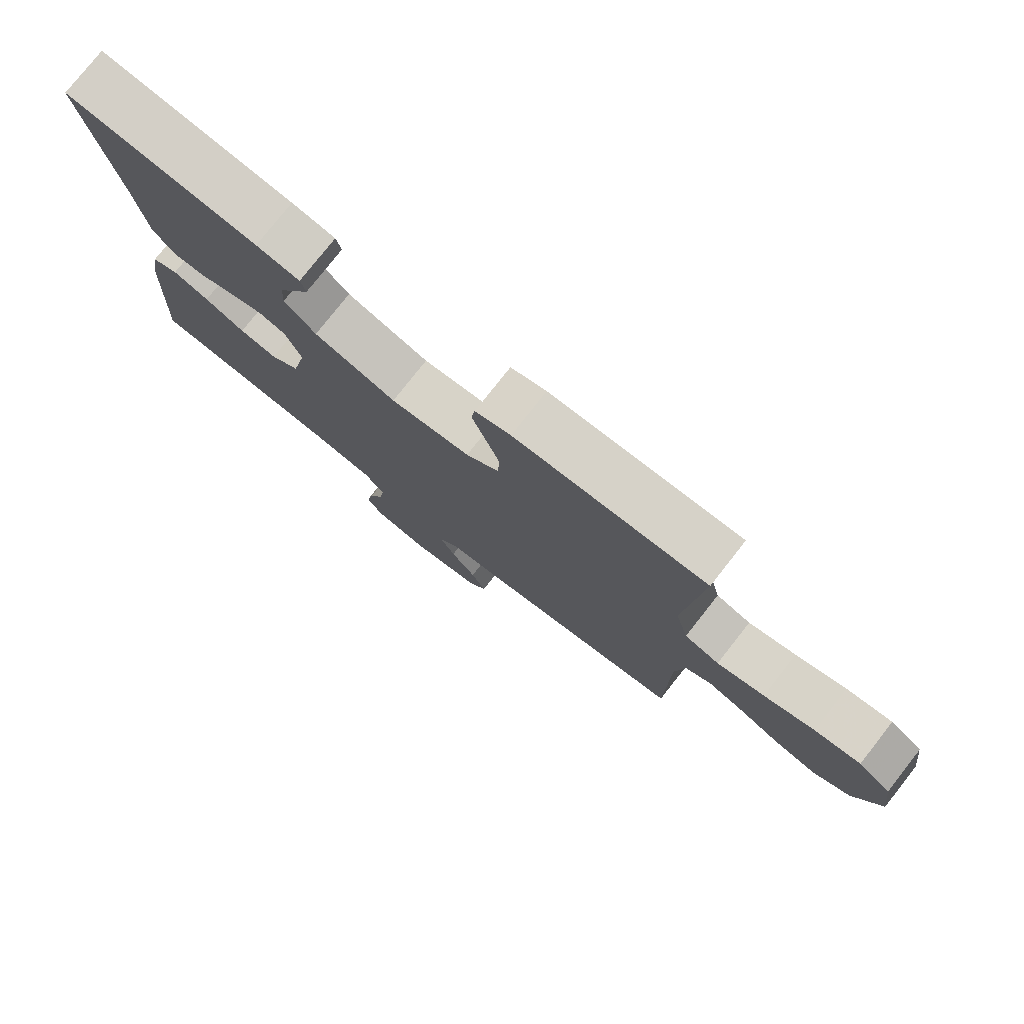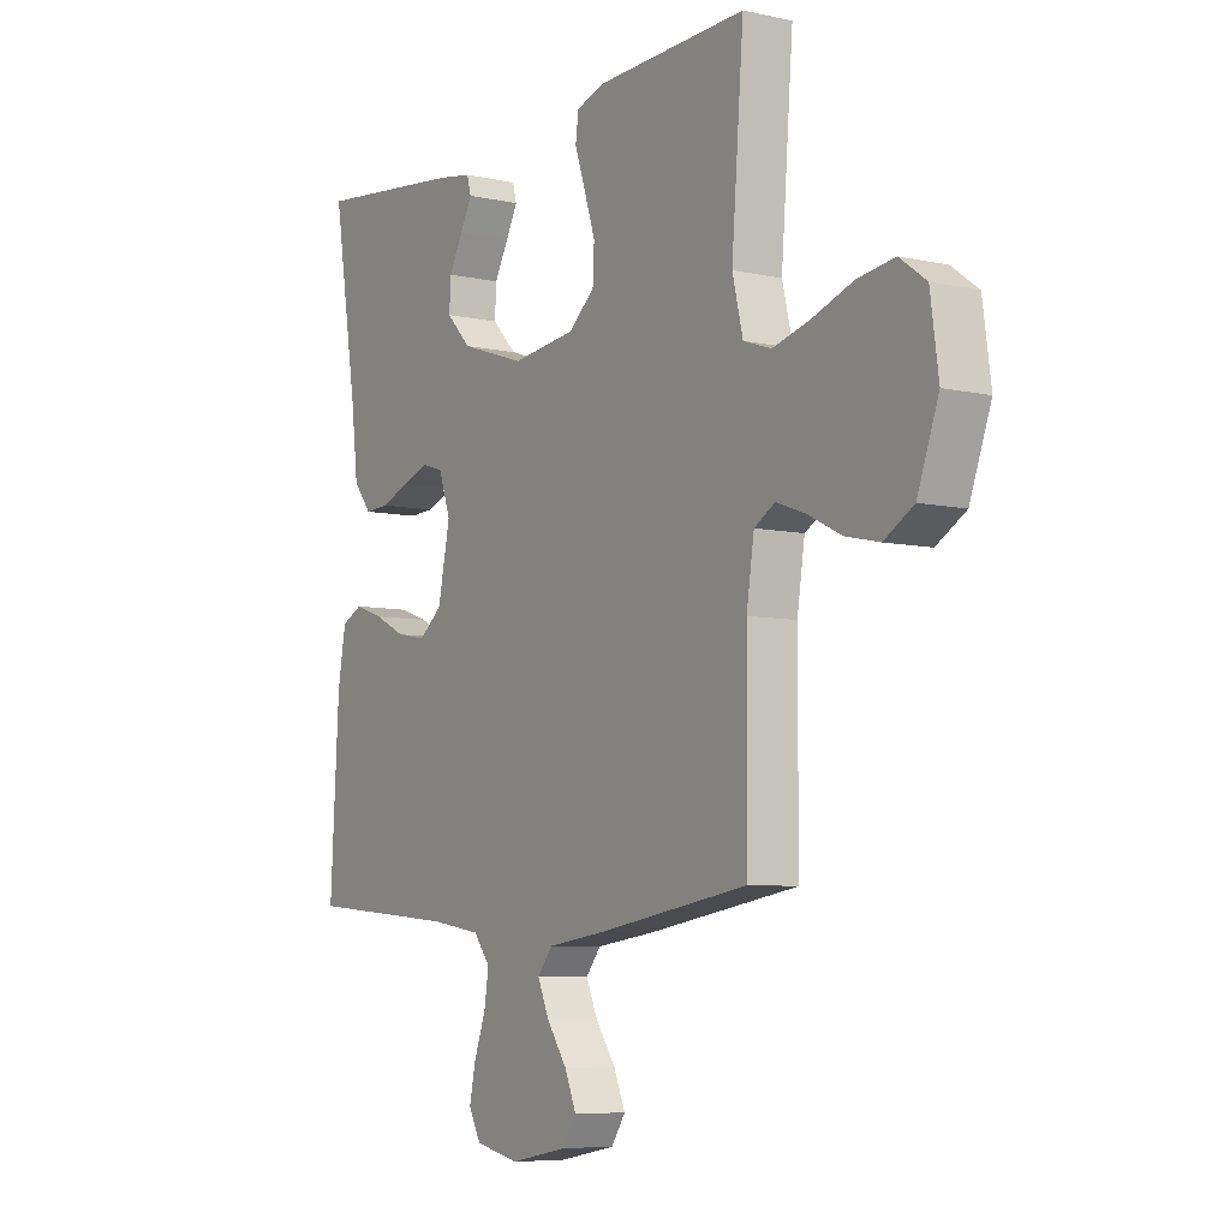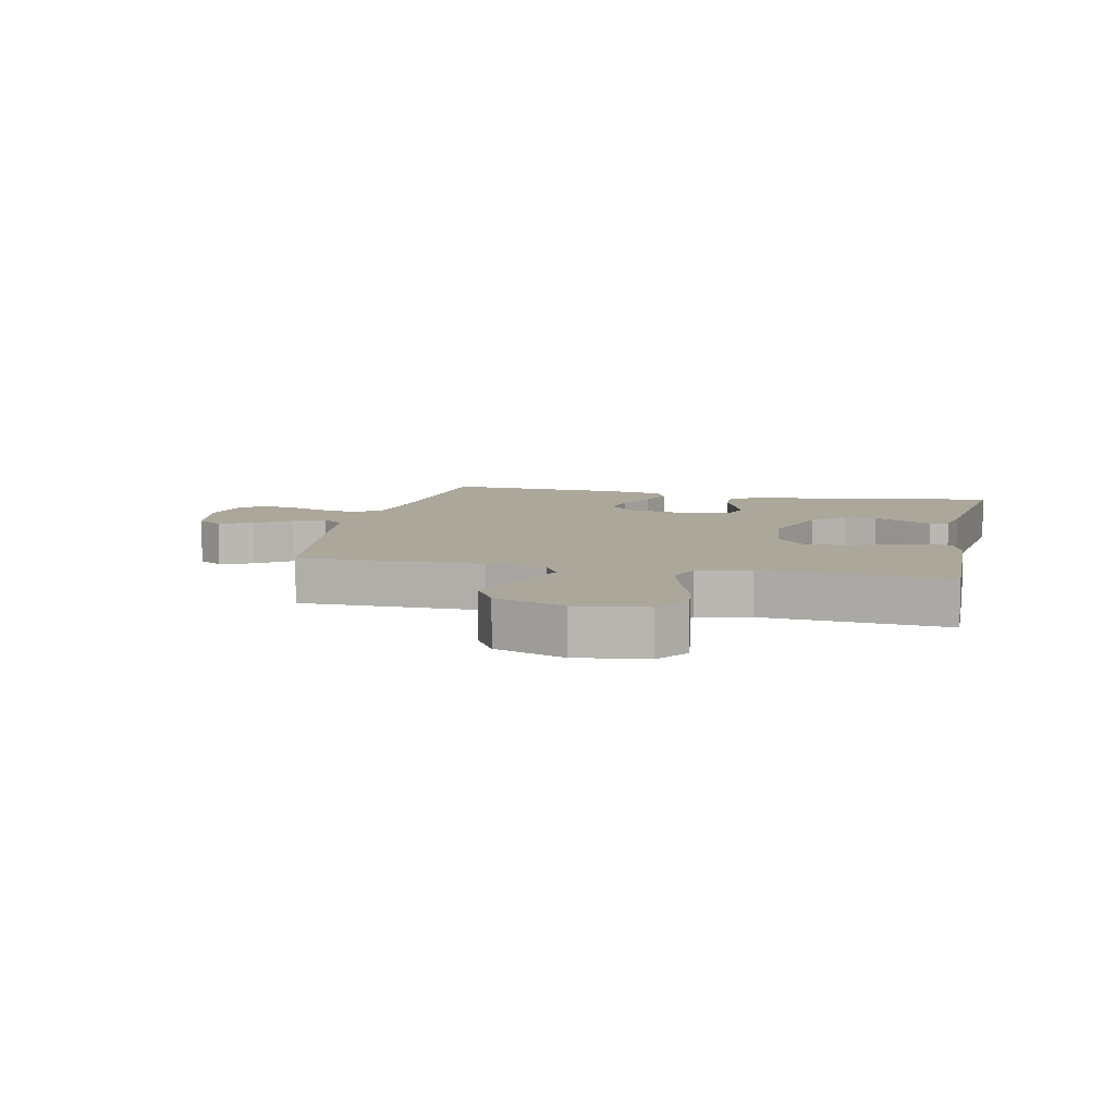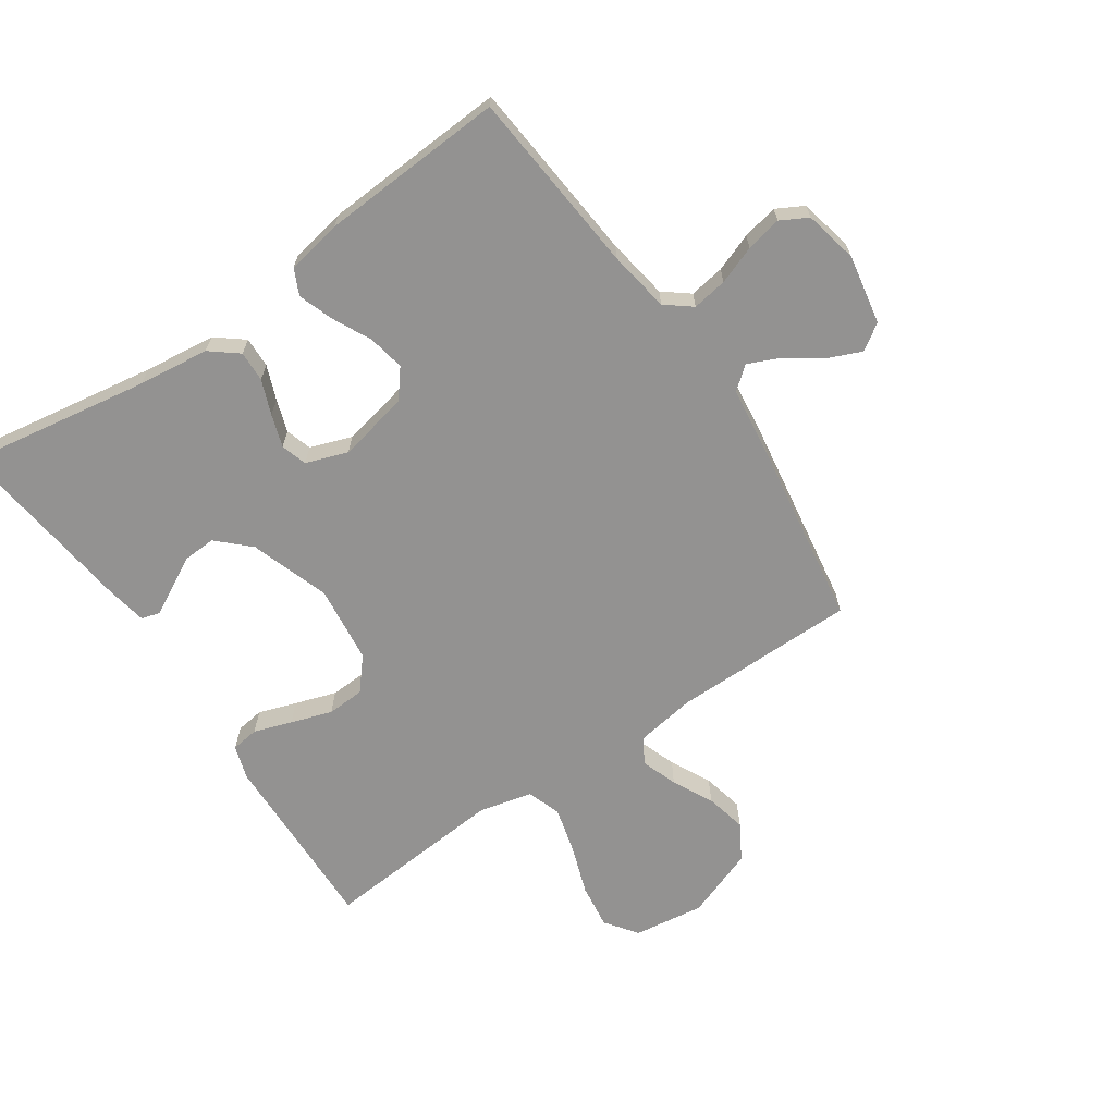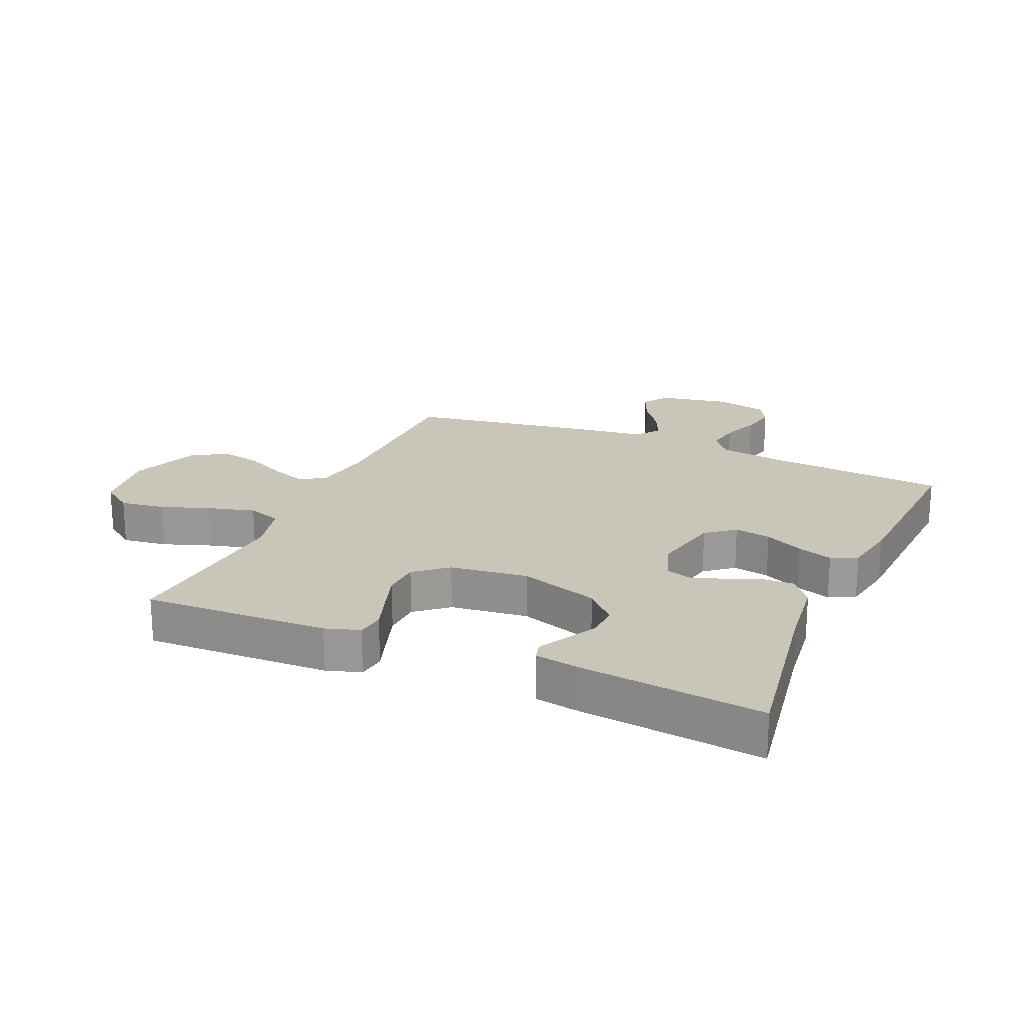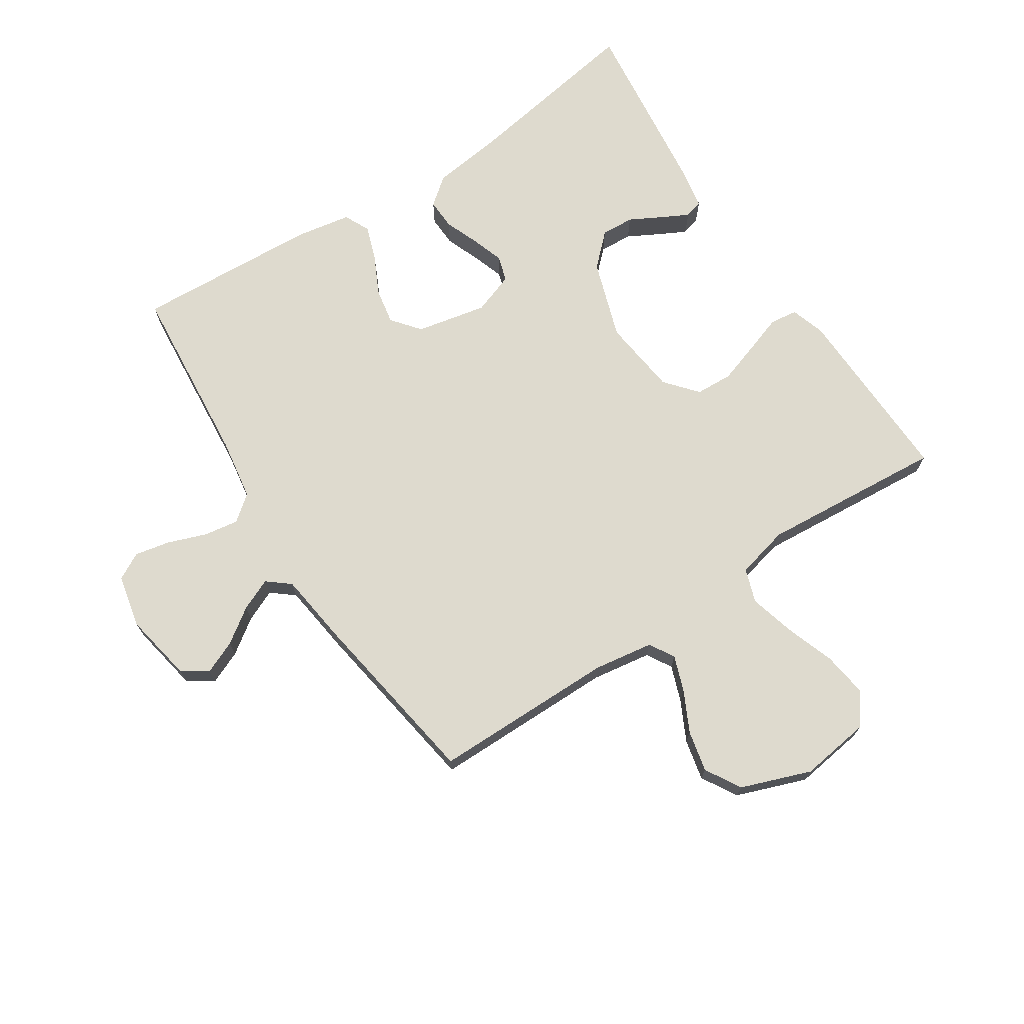
<metadata>
{"format":"obj","ext":"obj","renderer":"f3d","projection":"perspective","resolution":1024,"background":"white","views":[{"elev":78.1,"azim":-141.8,"up":"+Z"},{"elev":-7.1,"azim":-122.7,"up":"+Z"},{"elev":8.2,"azim":-77.5,"up":"+Y"},{"elev":-66.5,"azim":124.3,"up":"+Y"},{"elev":20.7,"azim":23.5,"up":"+Y"},{"elev":71.3,"azim":-123.2,"up":"+Y"}]}
</metadata>
<code>
v 0.5 0.07 -0.5
v 0.2 0.07 -0.527
v 0.1 0.07 -0.543
v 0.067 0.07 -0.585
v 0.076 0.07 -0.642
v 0.099 0.07 -0.704
v 0.111 0.07 -0.762
v 0.087 0.07 -0.806
v 0 0.07 -0.825
v -0.113 0.07 -0.804
v -0.141 0.07 -0.762
v -0.118 0.07 -0.708
v -0.078 0.07 -0.651
v -0.055 0.07 -0.599
v -0.085 0.07 -0.562
v -0.2 0.07 -0.547
v -0.5 0.07 -0.5
v -0.501 0.07 -0.2
v -0.516 0.07 -0.103
v -0.557 0.07 -0.079
v -0.615 0.07 -0.1
v -0.681 0.07 -0.133
v -0.748 0.07 -0.148
v -0.806 0.07 -0.114
v -0.848 0.07 0
v -0.832 0.07 0.115
v -0.78 0.07 0.153
v -0.707 0.07 0.143
v -0.627 0.07 0.115
v -0.552 0.07 0.095
v -0.497 0.07 0.114
v -0.476 0.07 0.2
v -0.5 0.07 0.5
v -0.2 0.07 0.491
v -0.144 0.07 0.473
v -0.138 0.07 0.428
v -0.159 0.07 0.366
v -0.181 0.07 0.299
v -0.178 0.07 0.238
v -0.126 0.07 0.194
v 0 0.07 0.179
v 0.129 0.07 0.222
v 0.178 0.07 0.273
v 0.175 0.07 0.327
v 0.147 0.07 0.379
v 0.124 0.07 0.423
v 0.132 0.07 0.453
v 0.2 0.07 0.465
v 0.5 0.07 0.5
v 0.451 0.07 0.2
v 0.437 0.07 0.084
v 0.401 0.07 0.039
v 0.351 0.07 0.041
v 0.295 0.07 0.063
v 0.242 0.07 0.081
v 0.2 0.07 0.068
v 0.176 0.07 0
v 0.2 0.07 -0.115
v 0.246 0.07 -0.152
v 0.305 0.07 -0.141
v 0.368 0.07 -0.11
v 0.425 0.07 -0.09
v 0.467 0.07 -0.11
v 0.483 0.07 -0.2
v 0.5 0 -0.5
v 0.2 0 -0.527
v 0.1 0 -0.543
v 0.067 0 -0.585
v 0.076 0 -0.642
v 0.099 0 -0.704
v 0.111 0 -0.762
v 0.087 0 -0.806
v 0 0 -0.825
v -0.113 0 -0.804
v -0.141 0 -0.762
v -0.118 0 -0.708
v -0.078 0 -0.651
v -0.055 0 -0.599
v -0.085 0 -0.562
v -0.2 0 -0.547
v -0.5 0 -0.5
v -0.501 0 -0.2
v -0.516 0 -0.103
v -0.557 0 -0.079
v -0.615 0 -0.1
v -0.681 0 -0.133
v -0.748 0 -0.148
v -0.806 0 -0.114
v -0.848 0 0
v -0.832 0 0.115
v -0.78 0 0.153
v -0.707 0 0.143
v -0.627 0 0.115
v -0.552 0 0.095
v -0.497 0 0.114
v -0.476 0 0.2
v -0.5 0 0.5
v -0.2 0 0.491
v -0.144 0 0.473
v -0.138 0 0.428
v -0.159 0 0.366
v -0.181 0 0.299
v -0.178 0 0.238
v -0.126 0 0.194
v 0 0 0.179
v 0.129 0 0.222
v 0.178 0 0.273
v 0.175 0 0.327
v 0.147 0 0.379
v 0.124 0 0.423
v 0.132 0 0.453
v 0.2 0 0.465
v 0.5 0 0.5
v 0.451 0 0.2
v 0.437 0 0.084
v 0.401 0 0.039
v 0.351 0 0.041
v 0.295 0 0.063
v 0.242 0 0.081
v 0.2 0 0.068
v 0.176 0 0
v 0.2 0 -0.115
v 0.246 0 -0.152
v 0.305 0 -0.141
v 0.368 0 -0.11
v 0.425 0 -0.09
v 0.467 0 -0.11
v 0.483 0 -0.2
f 64 1 2
f 63 64 2
f 62 63 2
f 61 62 2
f 60 61 2
f 59 60 2 3
f 58 59 3 4
f 57 58 4
f 52 53 54
f 51 52 54
f 50 51 54
f 50 54 55
f 48 49 50
f 47 48 50
f 46 47 50
f 45 46 50
f 44 45 50
f 50 55 56
f 44 50 56
f 43 44 56
f 35 36 37
f 34 35 37
f 33 34 37
f 32 33 37
f 31 32 37 38
f 27 28 29
f 26 27 29
f 25 26 29
f 24 25 29
f 23 24 29
f 22 23 29
f 21 22 29
f 20 21 29 30
f 19 20 30 31
f 15 16 17 18
f 15 18 19 31
f 11 12 13
f 10 11 13
f 9 10 13
f 8 9 13
f 7 8 13
f 6 7 13
f 5 6 13
f 4 5 13 14
f 14 15 31
f 4 14 31
f 57 4 31
f 42 43 56 57
f 31 38 39
f 31 39 40
f 57 31 40 41
f 41 42 57
f 66 65 128
f 66 128 127
f 66 127 126
f 66 126 125
f 66 125 124
f 67 66 124 123
f 68 67 123 122
f 68 122 121
f 118 117 116
f 118 116 115
f 118 115 114
f 119 118 114
f 114 113 112
f 114 112 111
f 114 111 110
f 114 110 109
f 114 109 108
f 120 119 114
f 120 114 108
f 120 108 107
f 101 100 99
f 101 99 98
f 101 98 97
f 101 97 96
f 102 101 96 95
f 93 92 91
f 93 91 90
f 93 90 89
f 93 89 88
f 93 88 87
f 93 87 86
f 93 86 85
f 94 93 85 84
f 95 94 84 83
f 82 81 80 79
f 95 83 82 79
f 77 76 75
f 77 75 74
f 77 74 73
f 77 73 72
f 77 72 71
f 77 71 70
f 77 70 69
f 78 77 69 68
f 95 79 78
f 95 78 68
f 95 68 121
f 121 120 107 106
f 103 102 95
f 104 103 95
f 105 104 95 121
f 121 106 105
f 1 65 66 2
f 2 66 67 3
f 3 67 68 4
f 4 68 69 5
f 5 69 70 6
f 6 70 71 7
f 7 71 72 8
f 8 72 73 9
f 9 73 74 10
f 10 74 75 11
f 11 75 76 12
f 12 76 77 13
f 13 77 78 14
f 14 78 79 15
f 15 79 80 16
f 16 80 81 17
f 17 81 82 18
f 18 82 83 19
f 19 83 84 20
f 20 84 85 21
f 21 85 86 22
f 22 86 87 23
f 23 87 88 24
f 24 88 89 25
f 25 89 90 26
f 26 90 91 27
f 27 91 92 28
f 28 92 93 29
f 29 93 94 30
f 30 94 95 31
f 31 95 96 32
f 32 96 97 33
f 33 97 98 34
f 34 98 99 35
f 35 99 100 36
f 36 100 101 37
f 37 101 102 38
f 38 102 103 39
f 39 103 104 40
f 40 104 105 41
f 41 105 106 42
f 42 106 107 43
f 43 107 108 44
f 44 108 109 45
f 45 109 110 46
f 46 110 111 47
f 47 111 112 48
f 48 112 113 49
f 49 113 114 50
f 50 114 115 51
f 51 115 116 52
f 52 116 117 53
f 53 117 118 54
f 54 118 119 55
f 55 119 120 56
f 56 120 121 57
f 57 121 122 58
f 58 122 123 59
f 59 123 124 60
f 60 124 125 61
f 61 125 126 62
f 62 126 127 63
f 63 127 128 64
f 64 128 65 1

</code>
